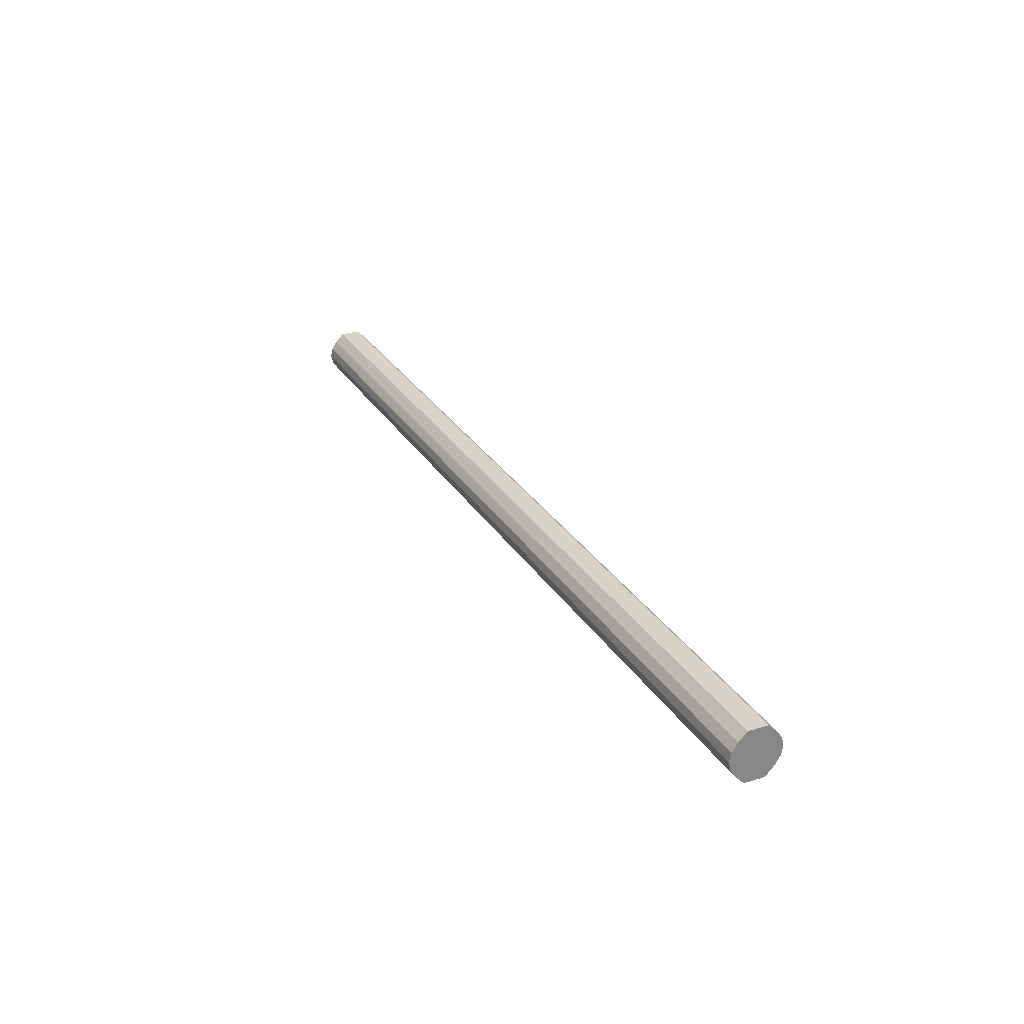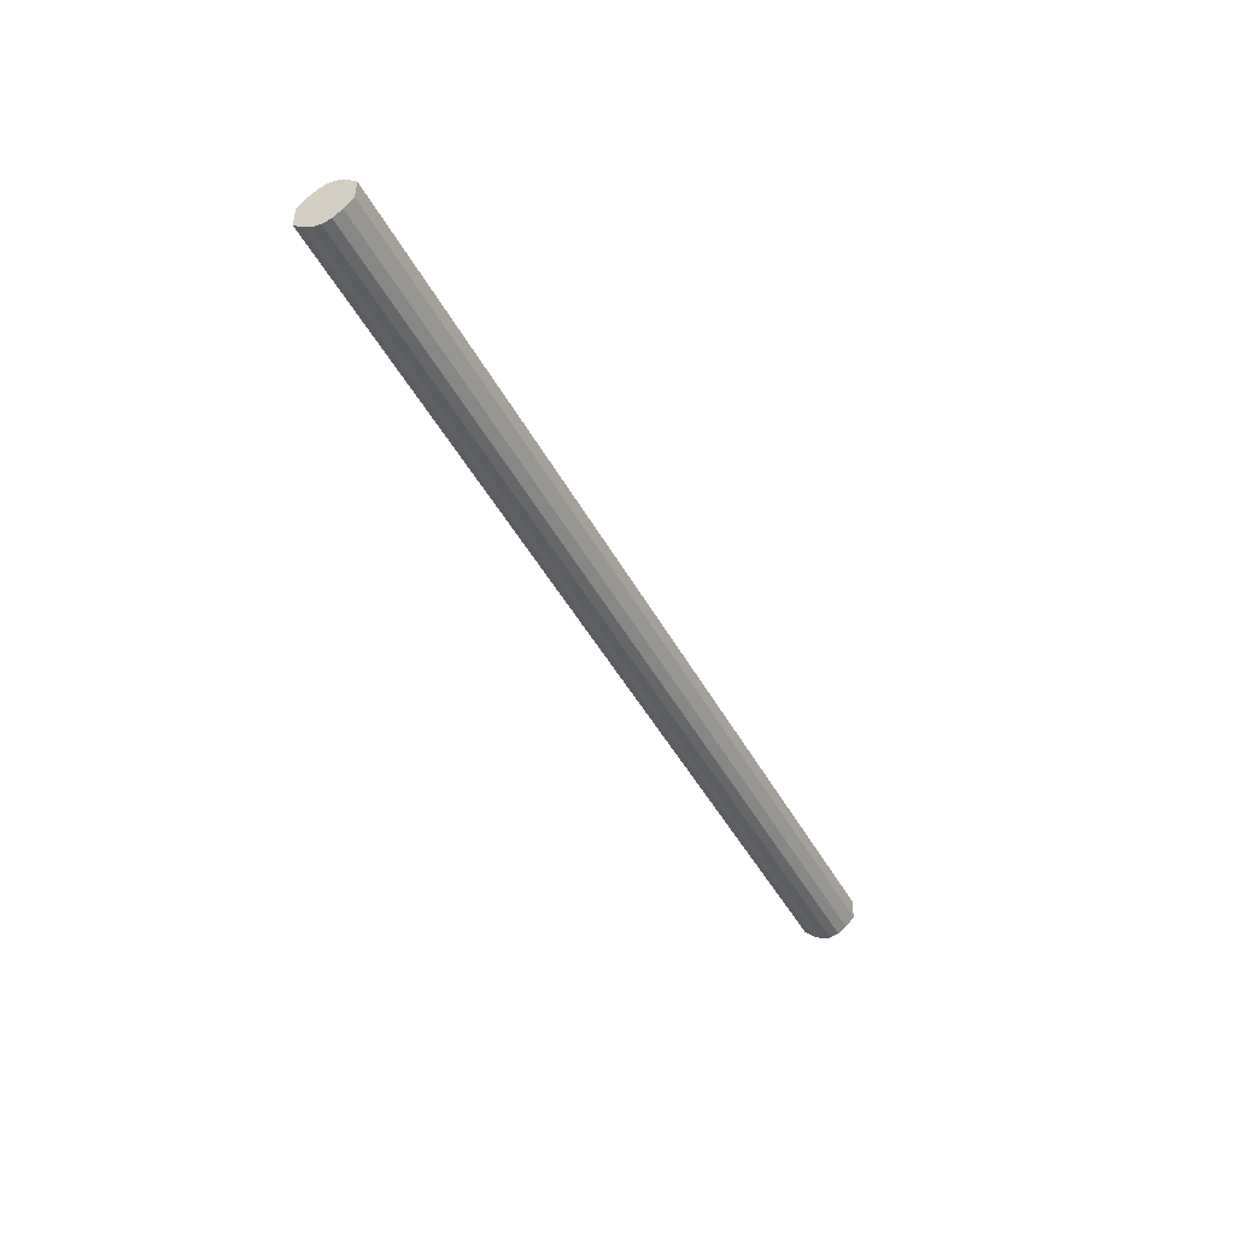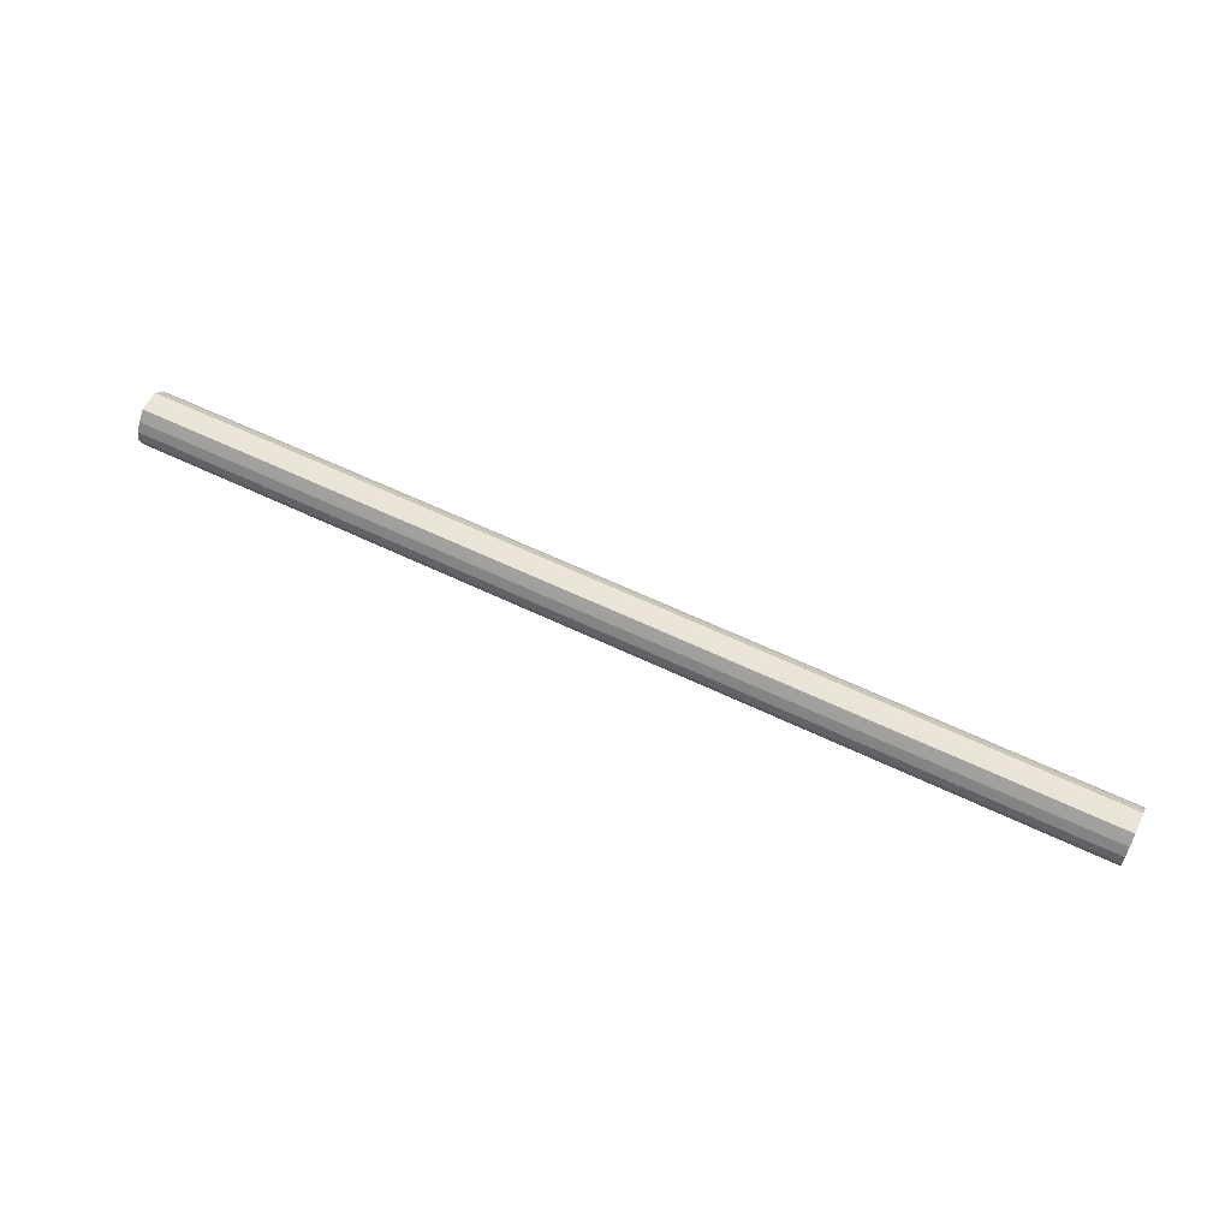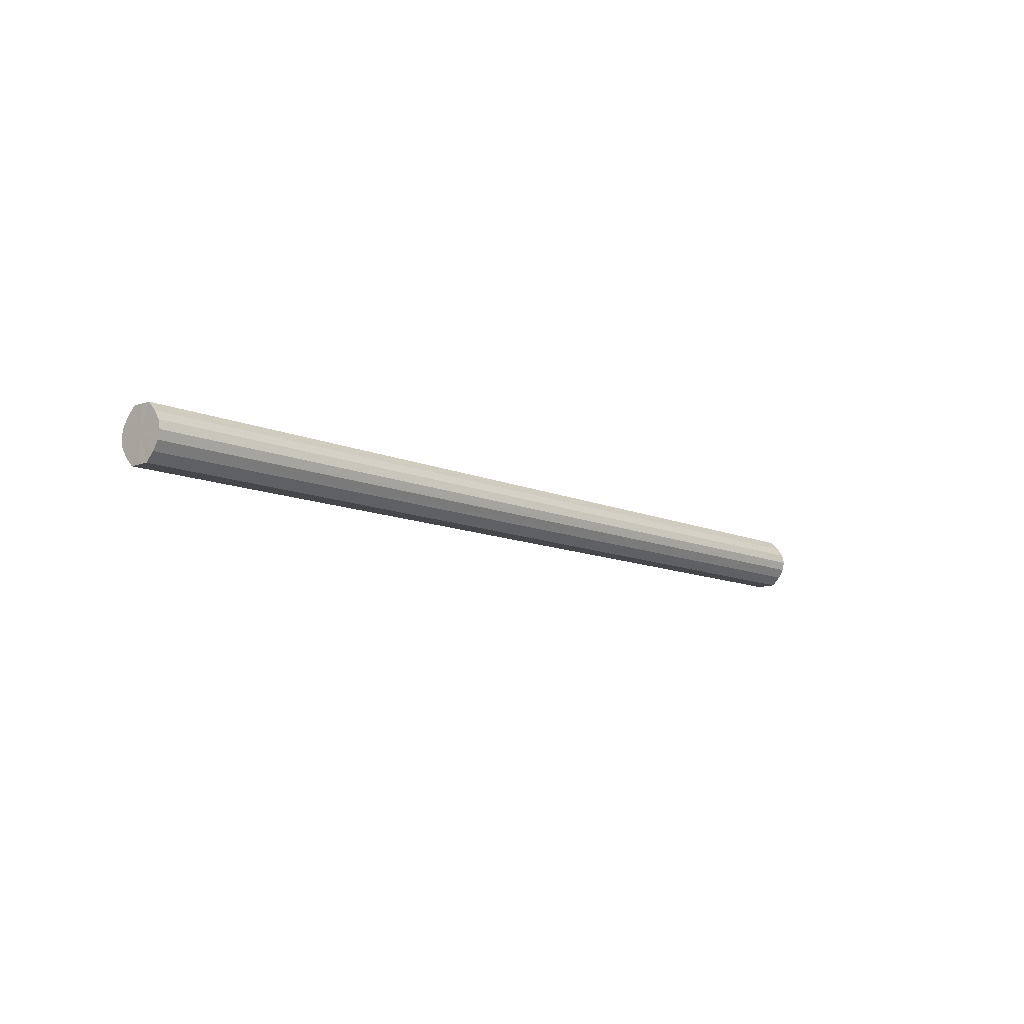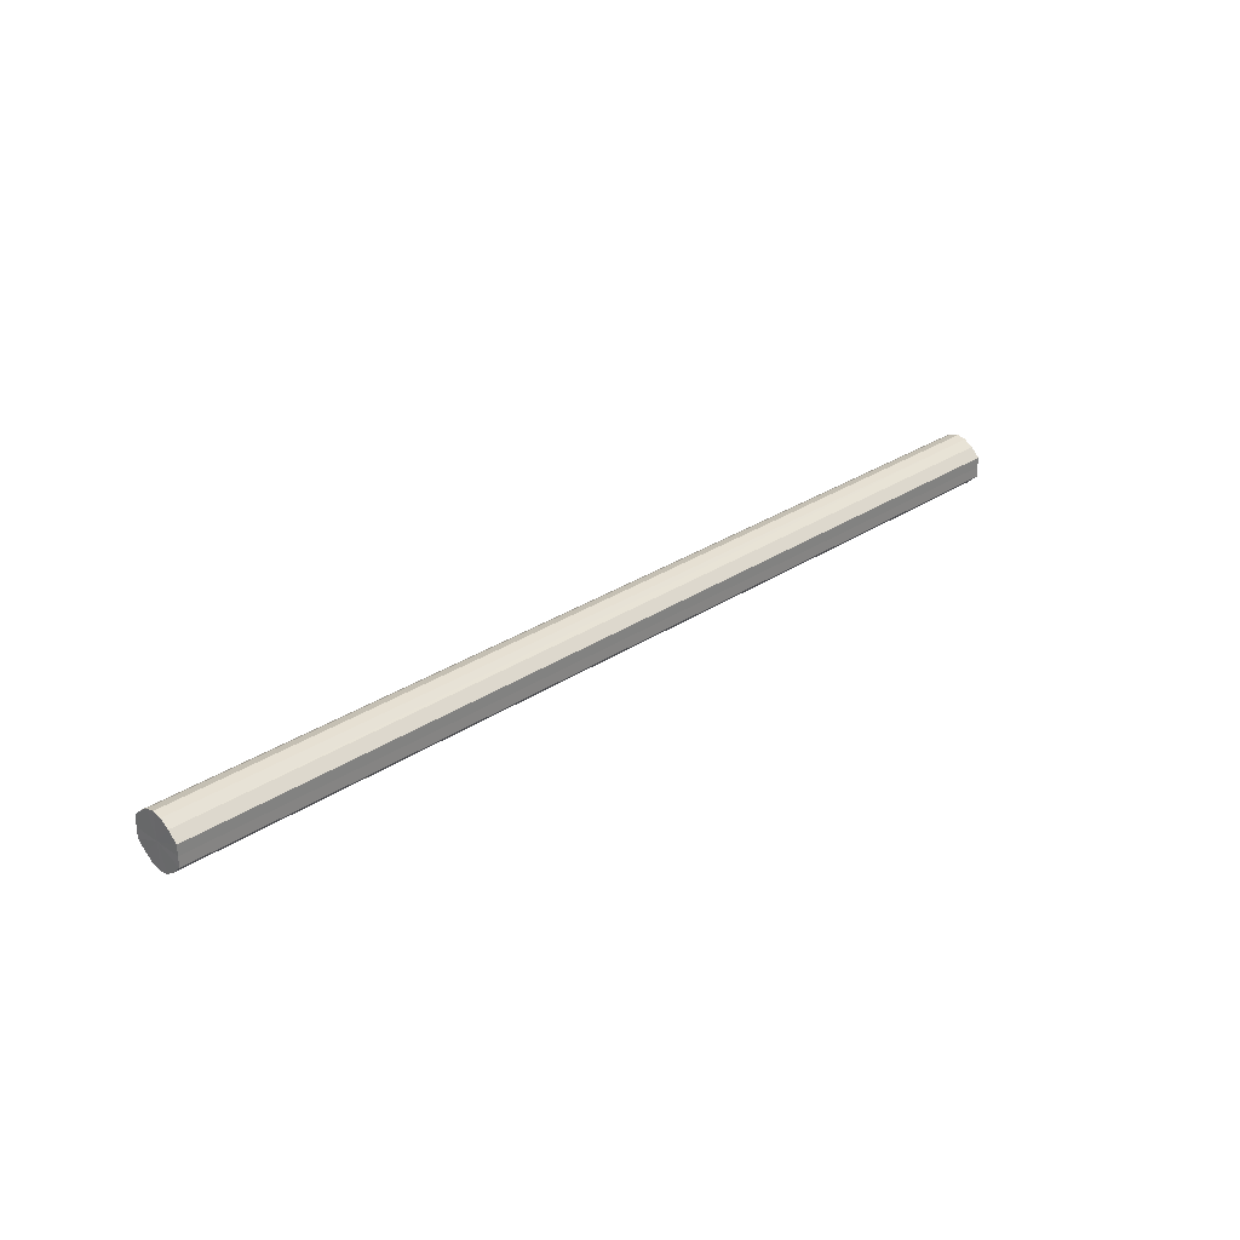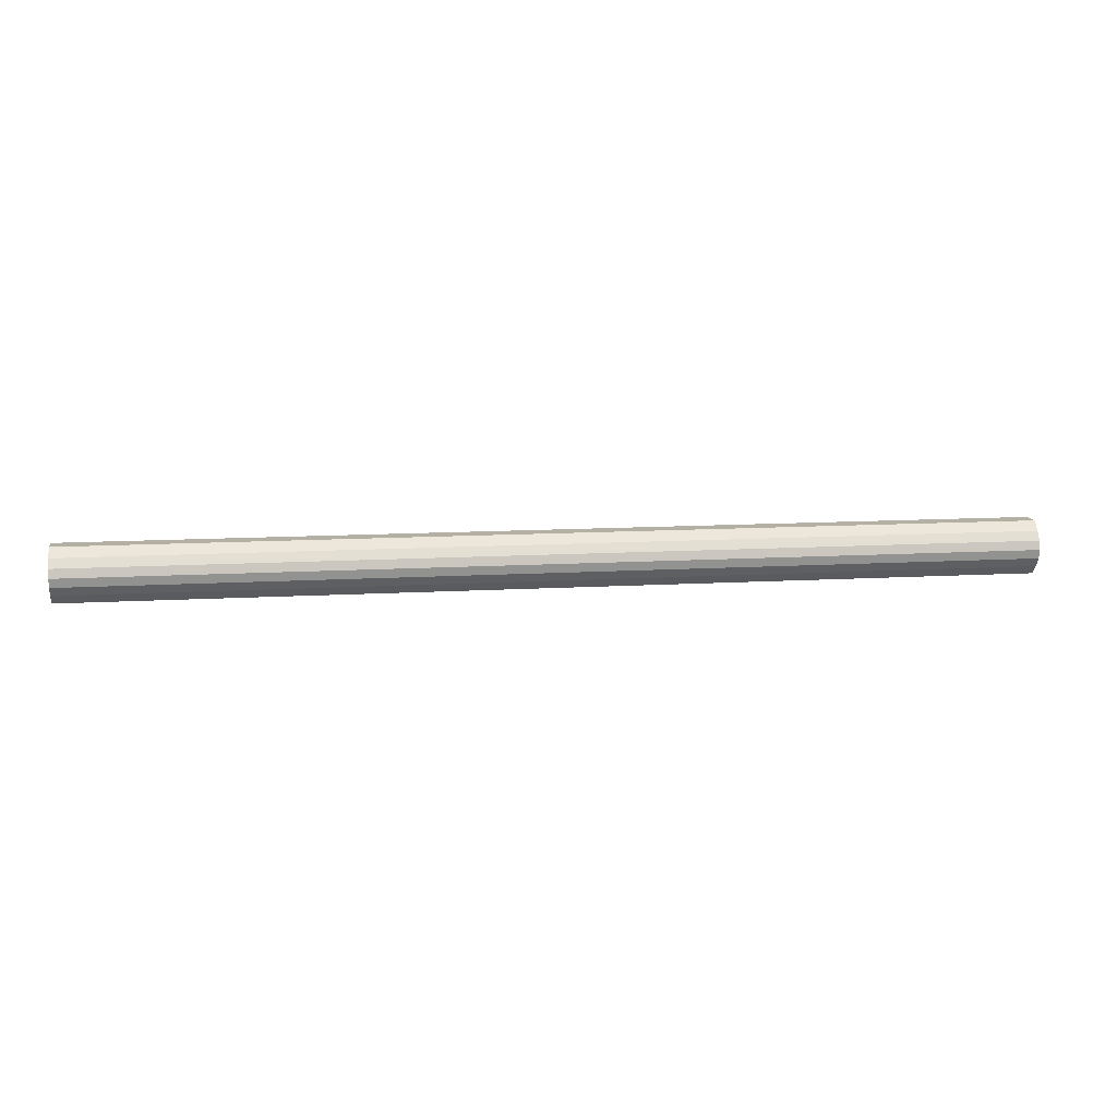
<metadata>
{"format":"obj","ext":"obj","renderer":"f3d","projection":"perspective","resolution":1024,"background":"white","views":[{"elev":28.1,"azim":-115.4,"up":"+Y"},{"elev":-45.4,"azim":-63.3,"up":"+Z"},{"elev":60.0,"azim":26.3,"up":"+Y"},{"elev":-10.8,"azim":-48.2,"up":"+Y"},{"elev":28.9,"azim":-44.7,"up":"+Z"},{"elev":11.3,"azim":-8.4,"up":"+Y"}]}
</metadata>
<code>
o 2378
v 2247 1879 13.25
v 2247 1879 13.25
v 2246 1879 13.25
v 2247 1879 13.26
v 2246 1879 13.25
v 2247 1879 13.25
v 2246 1879 13.25
v 2247 1879 13.27
v 2246 1879 13.26
v 2247 1879 13.26
v 2246 1879 13.26
v 2247 1879 13.28
v 2246 1879 13.27
v 2247 1879 13.27
v 2246 1879 13.27
v 2247 1879 13.29
v 2246 1879 13.28
v 2247 1879 13.28
v 2246 1879 13.28
v 2247 1879 13.3
v 2246 1879 13.29
v 2247 1879 13.29
v 2246 1879 13.29
v 2247 1879 13.31
v 2246 1879 13.3
v 2247 1879 13.3
v 2246 1879 13.3
v 2247 1879 13.31
v 2246 1879 13.31
v 2247 1879 13.31
v 2246 1879 13.31
v 2246 1879 13.31
v 2246 1879 13.25
v 2247 1879 13.25
v 2246 1879 13.25
v 2247 1879 13.26
v 2246 1879 13.26
v 2246 1879 13.25
v 2247 1879 13.25
v 2246 1879 13.26
v 2247 1879 13.25
v 2247 1879 13.27
v 2246 1879 13.27
v 2246 1879 13.27
v 2247 1879 13.26
v 2246 1879 13.28
v 2247 1879 13.27
v 2247 1879 13.28
v 2246 1879 13.28
v 2246 1879 13.29
v 2247 1879 13.28
v 2246 1879 13.3
v 2247 1879 13.29
v 2247 1879 13.29
v 2246 1879 13.29
v 2246 1879 13.31
v 2247 1879 13.3
v 2246 1879 13.31
v 2247 1879 13.31
v 2247 1879 13.3
v 2246 1879 13.3
v 2246 1879 13.31
v 2247 1879 13.31
v 2247 1879 13.31
v 2247 1879 13.28
v 2247 1879 13.25
v 2247 1879 13.25
v 2247 1879 13.26
v 2247 1879 13.25
v 2247 1879 13.27
v 2247 1879 13.26
v 2247 1879 13.28
v 2247 1879 13.27
v 2247 1879 13.29
v 2247 1879 13.28
v 2247 1879 13.3
v 2247 1879 13.29
v 2247 1879 13.31
v 2247 1879 13.3
v 2247 1879 13.31
v 2247 1879 13.31
v 2246 1879 13.28
v 2246 1879 13.25
v 2246 1879 13.25
v 2246 1879 13.25
v 2246 1879 13.26
v 2246 1879 13.26
v 2246 1879 13.27
v 2246 1879 13.27
v 2246 1879 13.28
v 2246 1879 13.28
v 2246 1879 13.29
v 2246 1879 13.29
v 2246 1879 13.3
v 2246 1879 13.3
v 2246 1879 13.31
v 2246 1879 13.31
v 2246 1879 13.31
f 1 2 3
f 2 4 5
f 6 1 7
f 4 8 9
f 10 6 11
f 8 12 13
f 14 10 15
f 12 16 17
f 18 14 19
f 16 20 21
f 22 18 23
f 20 24 25
f 26 22 27
f 24 28 29
f 30 26 31
f 28 30 32
f 33 34 35
f 35 36 37
f 38 39 33
f 40 41 38
f 37 42 43
f 44 45 40
f 46 47 44
f 43 48 49
f 50 51 46
f 52 53 50
f 49 54 55
f 56 57 52
f 58 59 56
f 55 60 61
f 62 63 58
f 61 64 62
f 65 66 67
f 65 68 66
f 65 67 69
f 65 70 68
f 65 69 71
f 65 72 70
f 65 71 73
f 65 74 72
f 65 73 75
f 65 76 74
f 65 75 77
f 65 78 76
f 65 77 79
f 65 80 78
f 65 79 81
f 65 81 80
f 82 83 84
f 82 85 83
f 82 84 86
f 82 87 85
f 82 86 88
f 82 89 87
f 82 88 90
f 82 91 89
f 82 90 92
f 82 93 91
f 82 92 94
f 82 95 93
f 82 94 96
f 82 97 95
f 82 96 98
f 82 98 97

</code>
